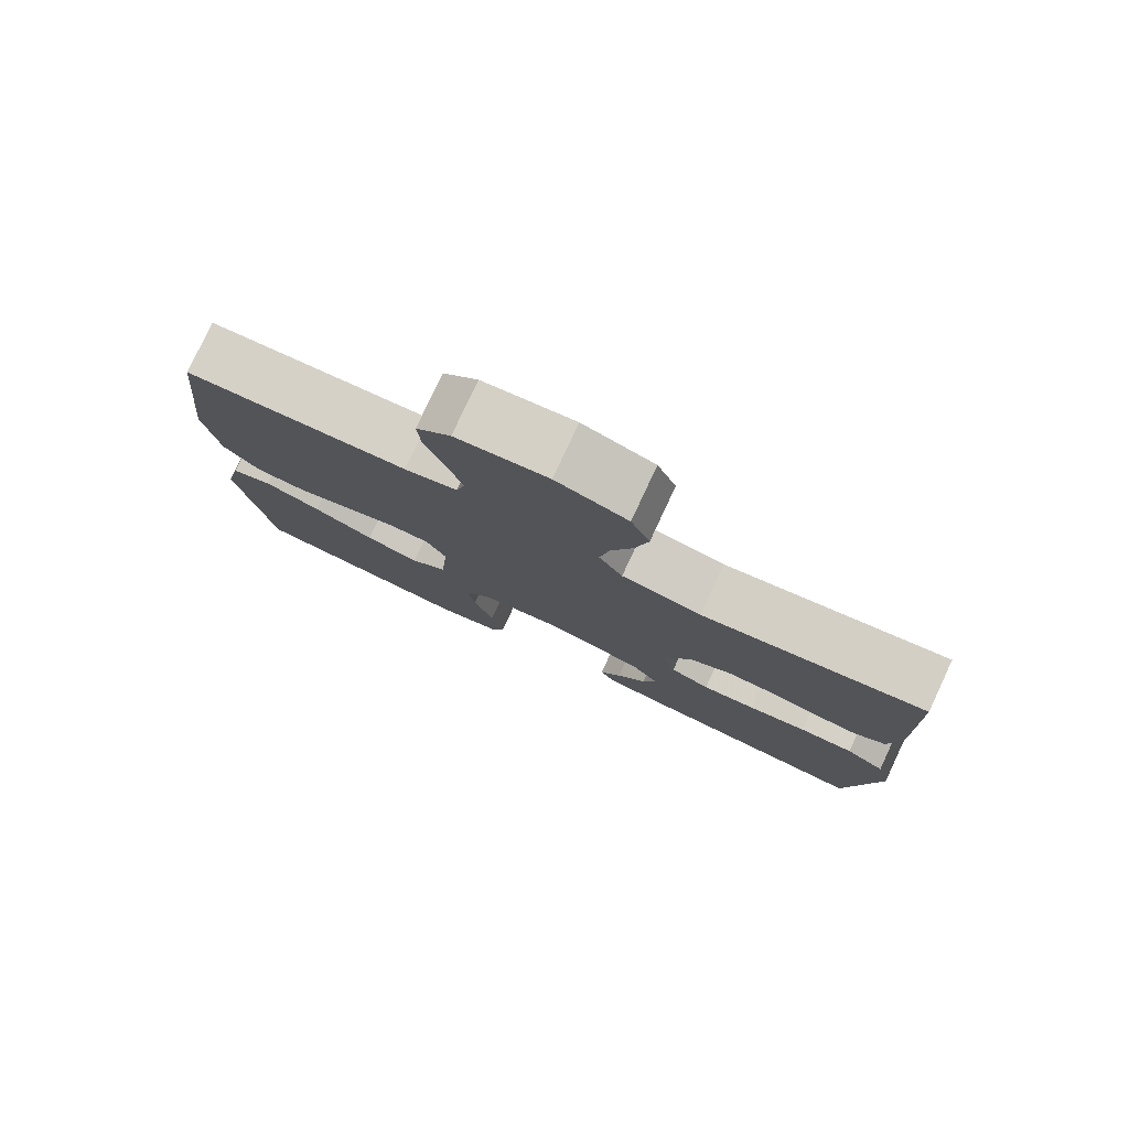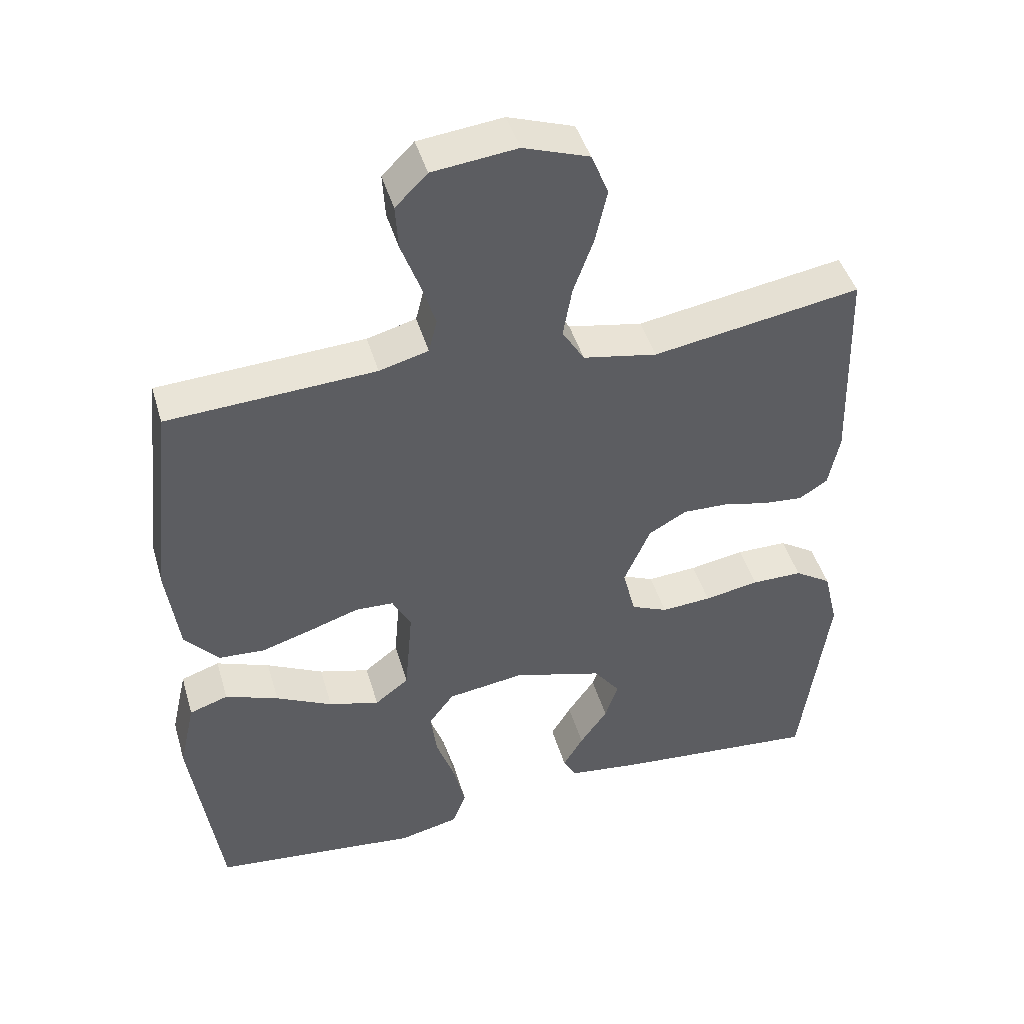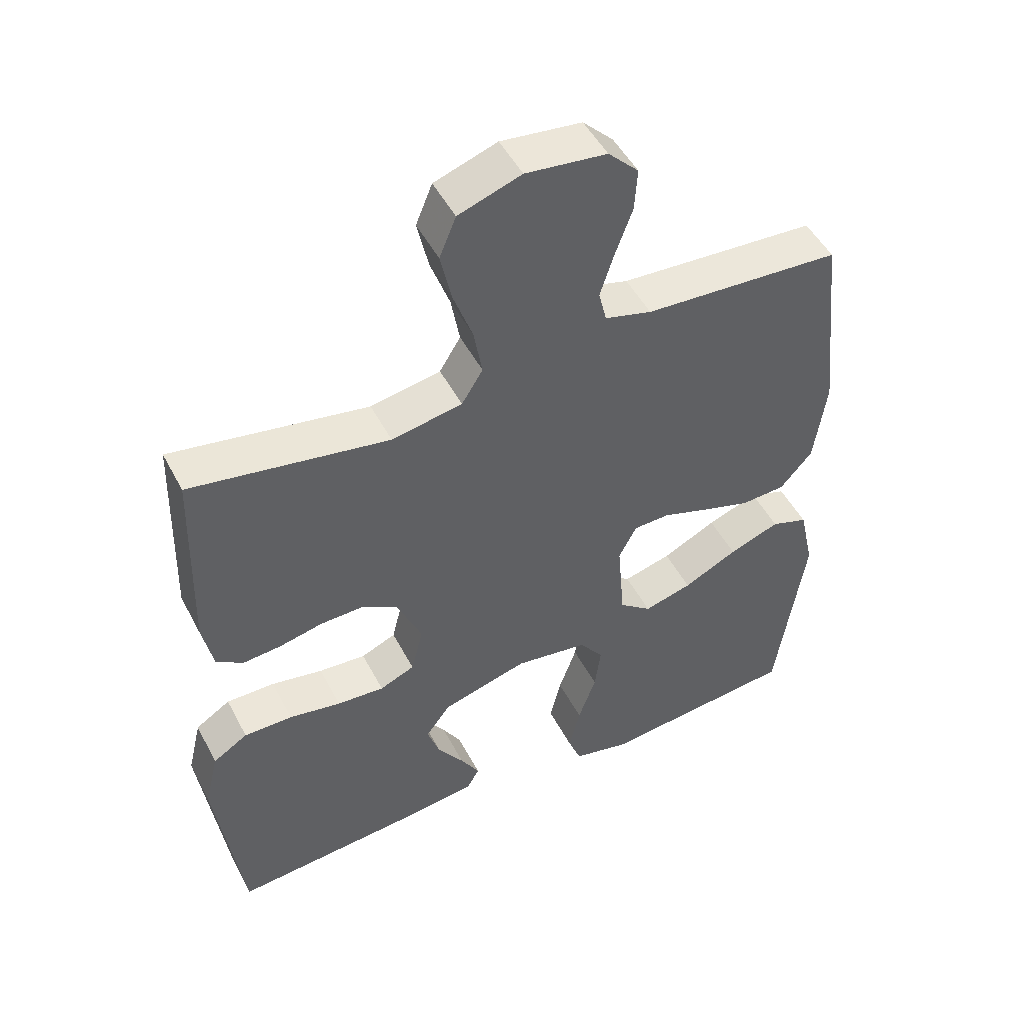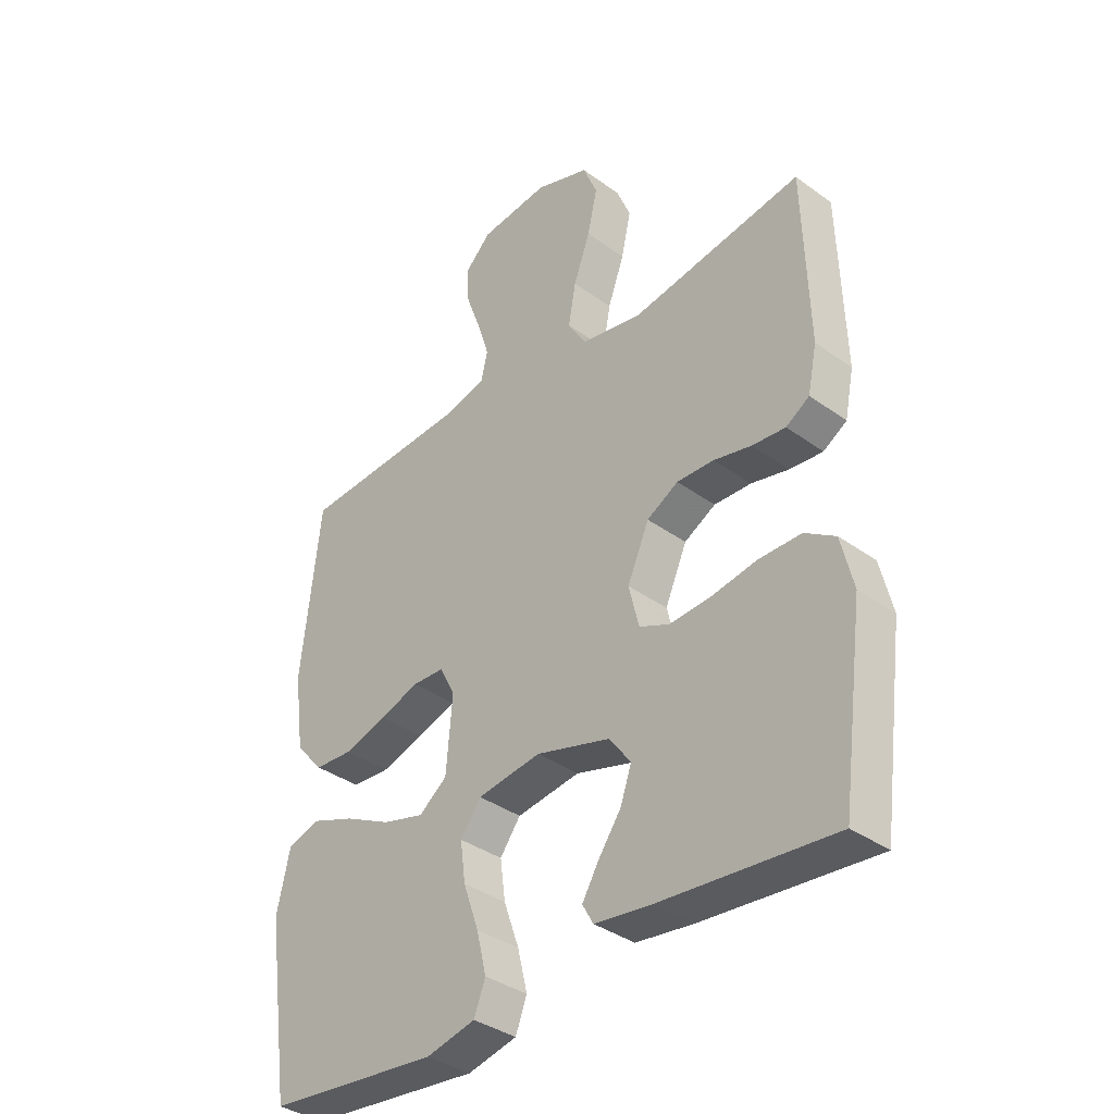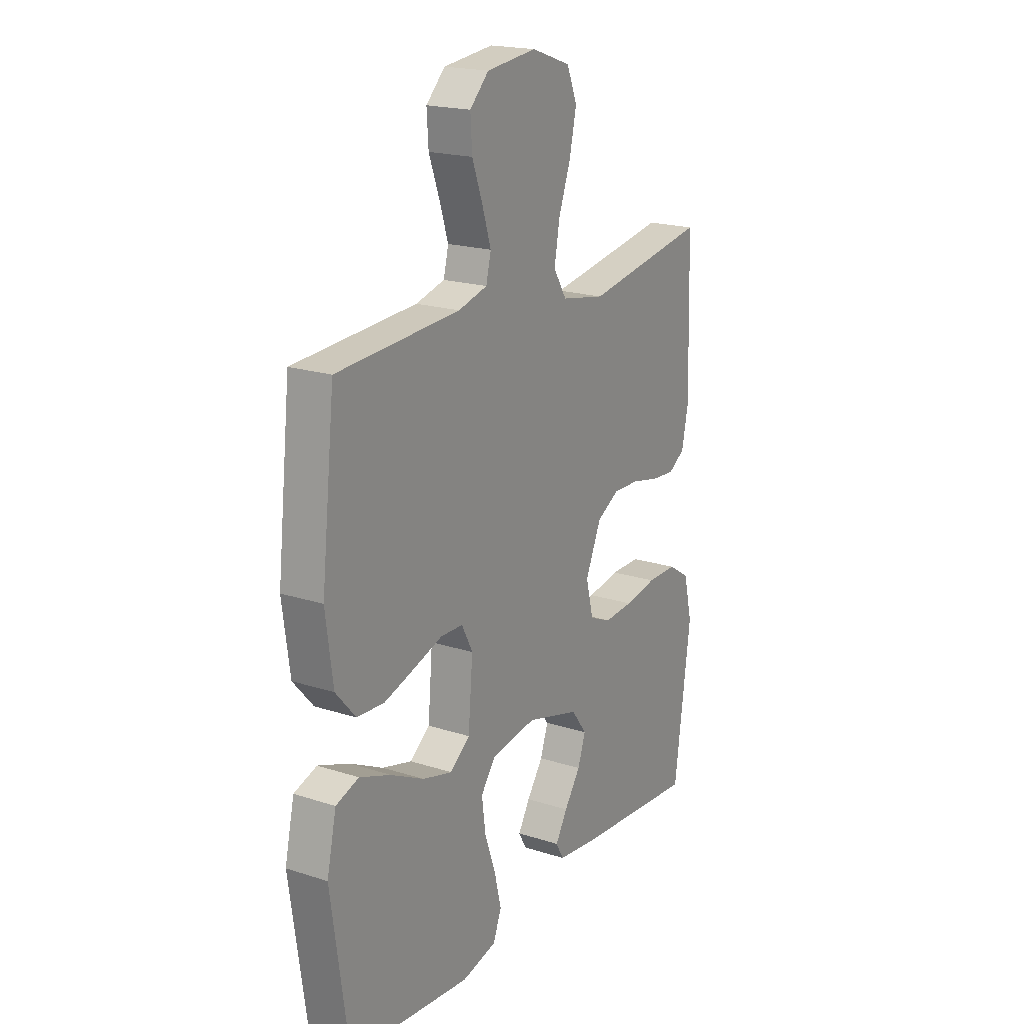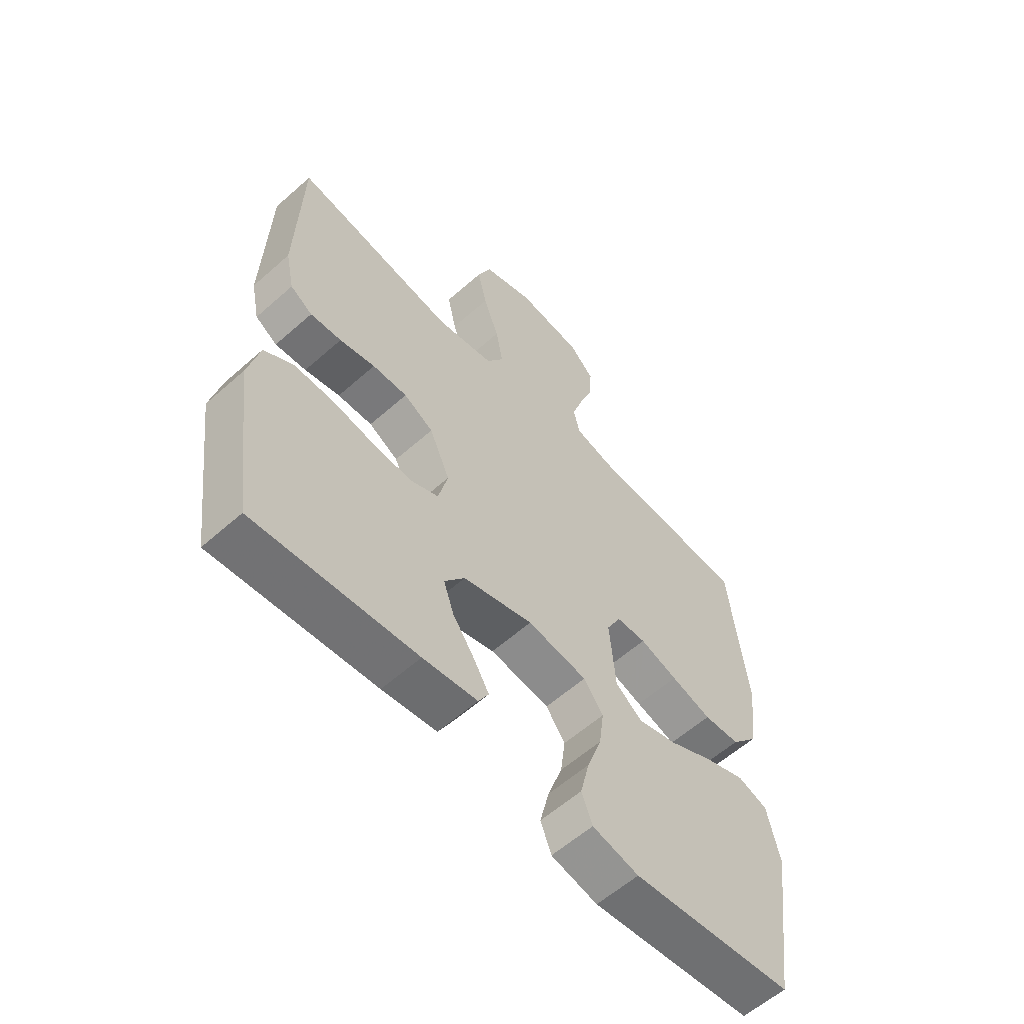
<metadata>
{"format":"obj","ext":"obj","renderer":"f3d","projection":"perspective","resolution":1024,"background":"white","views":[{"elev":79.6,"azim":-155.0,"up":"+Z"},{"elev":45.0,"azim":163.9,"up":"+Z"},{"elev":49.2,"azim":-26.8,"up":"+Z"},{"elev":-36.6,"azim":-133.3,"up":"+Z"},{"elev":19.6,"azim":121.0,"up":"+Z"},{"elev":-59.0,"azim":-47.6,"up":"+Z"}]}
</metadata>
<code>
v 0.5 0.07 -0.5
v 0.2 0.07 -0.531
v 0.114 0.07 -0.511
v 0.094 0.07 -0.459
v 0.111 0.07 -0.388
v 0.138 0.07 -0.311
v 0.147 0.07 -0.242
v 0.111 0.07 -0.193
v 0 0.07 -0.177
v -0.13 0.07 -0.214
v -0.168 0.07 -0.265
v -0.149 0.07 -0.321
v -0.109 0.07 -0.378
v -0.08 0.07 -0.427
v -0.099 0.07 -0.461
v -0.2 0.07 -0.474
v -0.5 0.07 -0.5
v -0.54 0.07 -0.2
v -0.519 0.07 -0.111
v -0.466 0.07 -0.077
v -0.392 0.07 -0.077
v -0.313 0.07 -0.091
v -0.241 0.07 -0.096
v -0.188 0.07 -0.073
v -0.17 0.07 0
v -0.208 0.07 0.087
v -0.263 0.07 0.118
v -0.328 0.07 0.116
v -0.394 0.07 0.101
v -0.452 0.07 0.096
v -0.493 0.07 0.122
v -0.509 0.07 0.2
v -0.5 0.07 0.5
v -0.2 0.07 0.45
v -0.093 0.07 0.47
v -0.061 0.07 0.522
v -0.074 0.07 0.595
v -0.103 0.07 0.675
v -0.12 0.07 0.752
v -0.095 0.07 0.813
v 0 0.07 0.846
v 0.122 0.07 0.832
v 0.168 0.07 0.786
v 0.164 0.07 0.722
v 0.138 0.07 0.651
v 0.117 0.07 0.585
v 0.129 0.07 0.536
v 0.2 0.07 0.517
v 0.5 0.07 0.5
v 0.533 0.07 0.2
v 0.515 0.07 0.068
v 0.466 0.07 0.012
v 0.399 0.07 0.008
v 0.324 0.07 0.031
v 0.254 0.07 0.054
v 0.199 0.07 0.052
v 0.172 0.07 0
v 0.183 0.07 -0.13
v 0.232 0.07 -0.168
v 0.305 0.07 -0.148
v 0.387 0.07 -0.107
v 0.464 0.07 -0.078
v 0.52 0.07 -0.097
v 0.543 0.07 -0.2
v 0.5 0 -0.5
v 0.2 0 -0.531
v 0.114 0 -0.511
v 0.094 0 -0.459
v 0.111 0 -0.388
v 0.138 0 -0.311
v 0.147 0 -0.242
v 0.111 0 -0.193
v 0 0 -0.177
v -0.13 0 -0.214
v -0.168 0 -0.265
v -0.149 0 -0.321
v -0.109 0 -0.378
v -0.08 0 -0.427
v -0.099 0 -0.461
v -0.2 0 -0.474
v -0.5 0 -0.5
v -0.54 0 -0.2
v -0.519 0 -0.111
v -0.466 0 -0.077
v -0.392 0 -0.077
v -0.313 0 -0.091
v -0.241 0 -0.096
v -0.188 0 -0.073
v -0.17 0 0
v -0.208 0 0.087
v -0.263 0 0.118
v -0.328 0 0.116
v -0.394 0 0.101
v -0.452 0 0.096
v -0.493 0 0.122
v -0.509 0 0.2
v -0.5 0 0.5
v -0.2 0 0.45
v -0.093 0 0.47
v -0.061 0 0.522
v -0.074 0 0.595
v -0.103 0 0.675
v -0.12 0 0.752
v -0.095 0 0.813
v 0 0 0.846
v 0.122 0 0.832
v 0.168 0 0.786
v 0.164 0 0.722
v 0.138 0 0.651
v 0.117 0 0.585
v 0.129 0 0.536
v 0.2 0 0.517
v 0.5 0 0.5
v 0.533 0 0.2
v 0.515 0 0.068
v 0.466 0 0.012
v 0.399 0 0.008
v 0.324 0 0.031
v 0.254 0 0.054
v 0.199 0 0.052
v 0.172 0 0
v 0.183 0 -0.13
v 0.232 0 -0.168
v 0.305 0 -0.148
v 0.387 0 -0.107
v 0.464 0 -0.078
v 0.52 0 -0.097
v 0.543 0 -0.2
f 4 5 6
f 3 4 6
f 2 3 6
f 1 2 6
f 64 1 6
f 63 64 6
f 62 63 6
f 61 62 6
f 60 61 6
f 59 60 6 7
f 58 59 7 8
f 57 58 8 9
f 56 57 9 10
f 53 54 55
f 52 53 55
f 51 52 55
f 50 51 55
f 49 50 55
f 48 49 55
f 47 48 55 56
f 46 47 56 10
f 43 44 45
f 42 43 45
f 41 42 45
f 40 41 45
f 39 40 45
f 38 39 45
f 37 38 45
f 36 37 45 46
f 46 10 11
f 36 46 11
f 35 36 11
f 32 33 34
f 31 32 34
f 30 31 34
f 29 30 34
f 28 29 34
f 27 28 34 35
f 26 27 35
f 25 26 35
f 20 21 22
f 19 20 22
f 18 19 22
f 17 18 22
f 16 17 22
f 15 16 22
f 14 15 22
f 13 14 22
f 12 13 22
f 11 12 22 23
f 25 35 11
f 24 25 11
f 11 23 24
f 70 69 68
f 70 68 67
f 70 67 66
f 70 66 65
f 70 65 128
f 70 128 127
f 70 127 126
f 70 126 125
f 70 125 124
f 71 70 124 123
f 72 71 123 122
f 73 72 122 121
f 74 73 121 120
f 119 118 117
f 119 117 116
f 119 116 115
f 119 115 114
f 119 114 113
f 119 113 112
f 120 119 112 111
f 74 120 111 110
f 109 108 107
f 109 107 106
f 109 106 105
f 109 105 104
f 109 104 103
f 109 103 102
f 109 102 101
f 110 109 101 100
f 75 74 110
f 75 110 100
f 75 100 99
f 98 97 96
f 98 96 95
f 98 95 94
f 98 94 93
f 98 93 92
f 99 98 92 91
f 99 91 90
f 99 90 89
f 86 85 84
f 86 84 83
f 86 83 82
f 86 82 81
f 86 81 80
f 86 80 79
f 86 79 78
f 86 78 77
f 86 77 76
f 87 86 76 75
f 75 99 89
f 75 89 88
f 88 87 75
f 1 65 66 2
f 2 66 67 3
f 3 67 68 4
f 4 68 69 5
f 5 69 70 6
f 6 70 71 7
f 7 71 72 8
f 8 72 73 9
f 9 73 74 10
f 10 74 75 11
f 11 75 76 12
f 12 76 77 13
f 13 77 78 14
f 14 78 79 15
f 15 79 80 16
f 16 80 81 17
f 17 81 82 18
f 18 82 83 19
f 19 83 84 20
f 20 84 85 21
f 21 85 86 22
f 22 86 87 23
f 23 87 88 24
f 24 88 89 25
f 25 89 90 26
f 26 90 91 27
f 27 91 92 28
f 28 92 93 29
f 29 93 94 30
f 30 94 95 31
f 31 95 96 32
f 32 96 97 33
f 33 97 98 34
f 34 98 99 35
f 35 99 100 36
f 36 100 101 37
f 37 101 102 38
f 38 102 103 39
f 39 103 104 40
f 40 104 105 41
f 41 105 106 42
f 42 106 107 43
f 43 107 108 44
f 44 108 109 45
f 45 109 110 46
f 46 110 111 47
f 47 111 112 48
f 48 112 113 49
f 49 113 114 50
f 50 114 115 51
f 51 115 116 52
f 52 116 117 53
f 53 117 118 54
f 54 118 119 55
f 55 119 120 56
f 56 120 121 57
f 57 121 122 58
f 58 122 123 59
f 59 123 124 60
f 60 124 125 61
f 61 125 126 62
f 62 126 127 63
f 63 127 128 64
f 64 128 65 1

</code>
